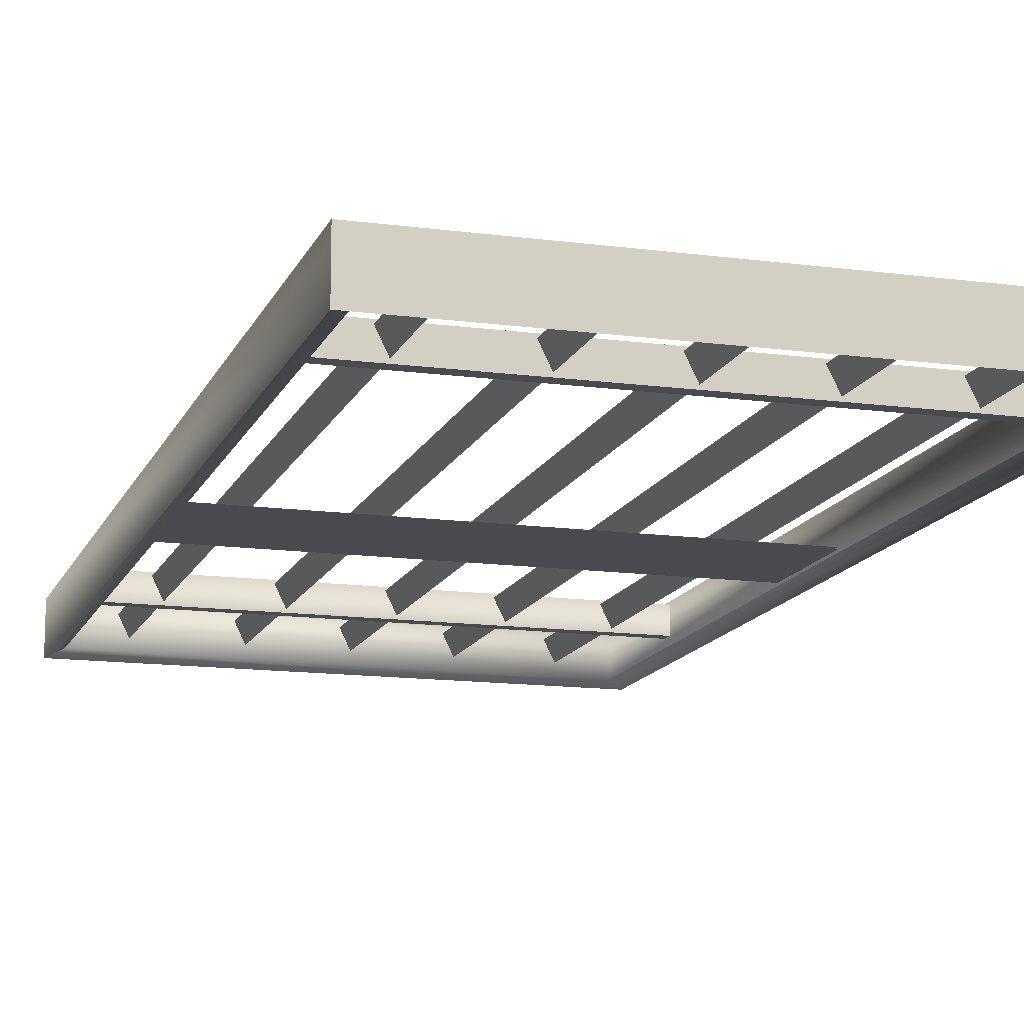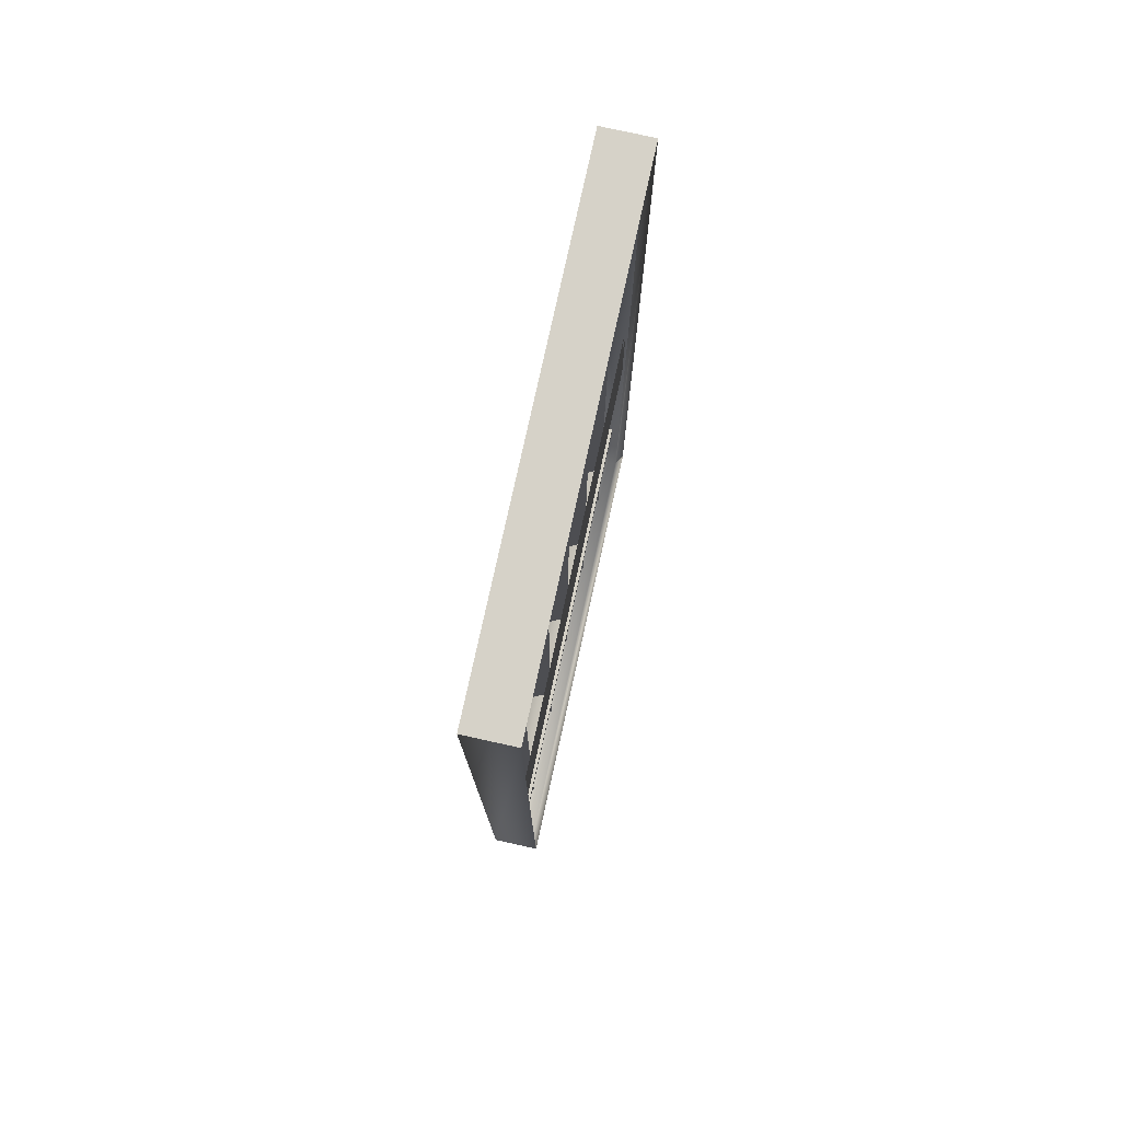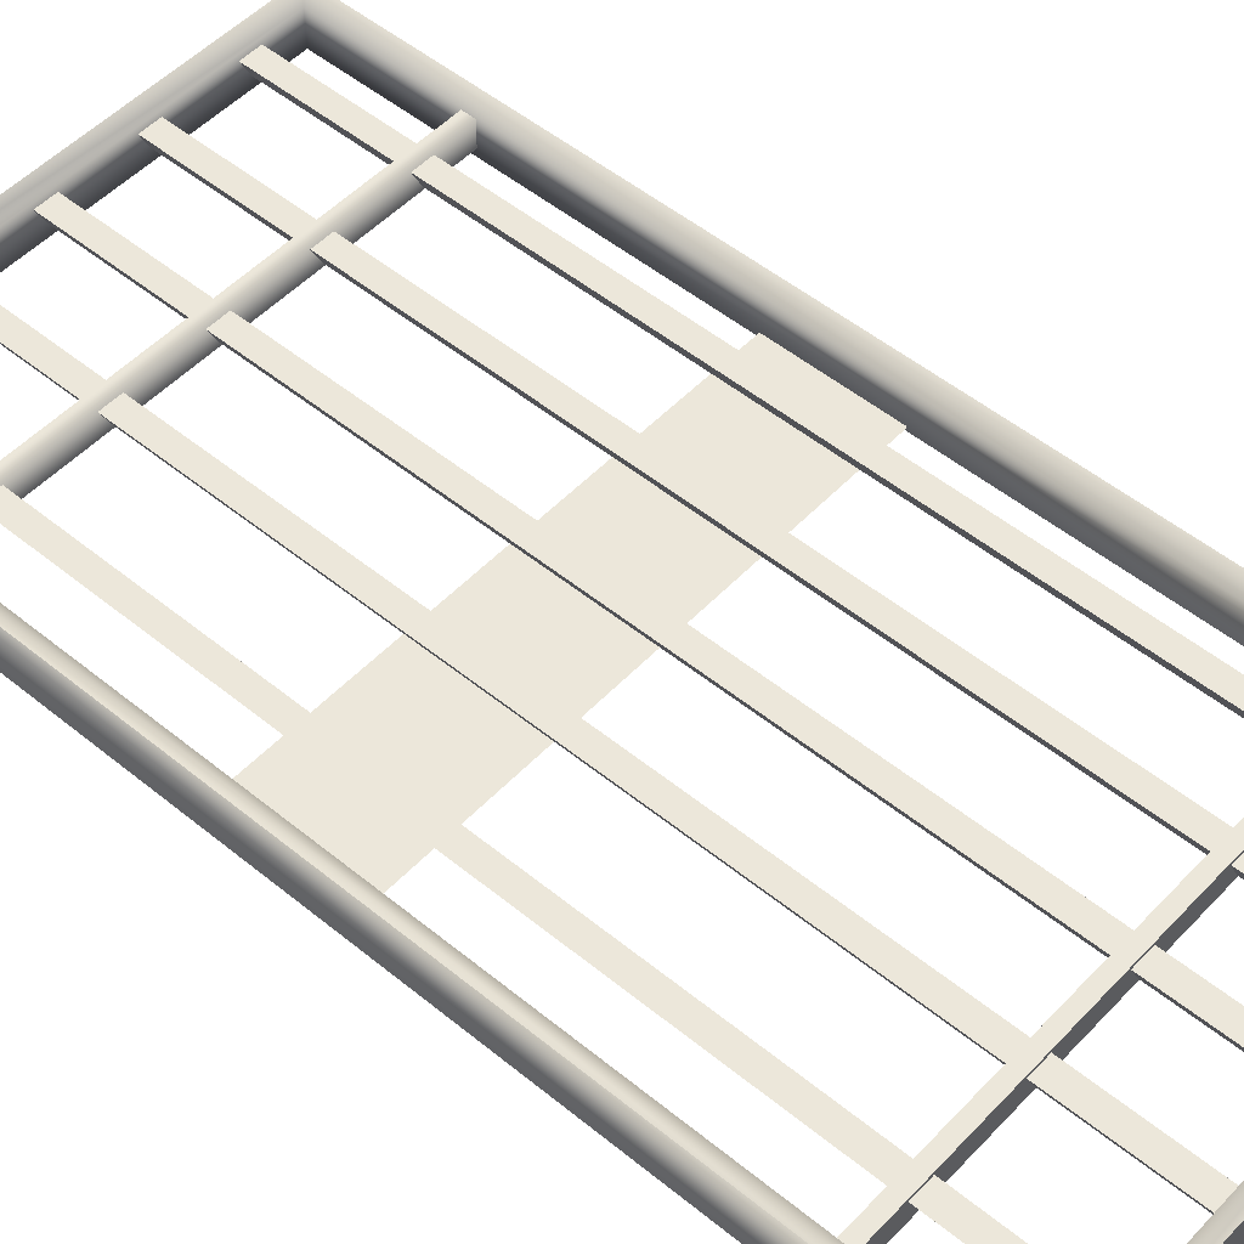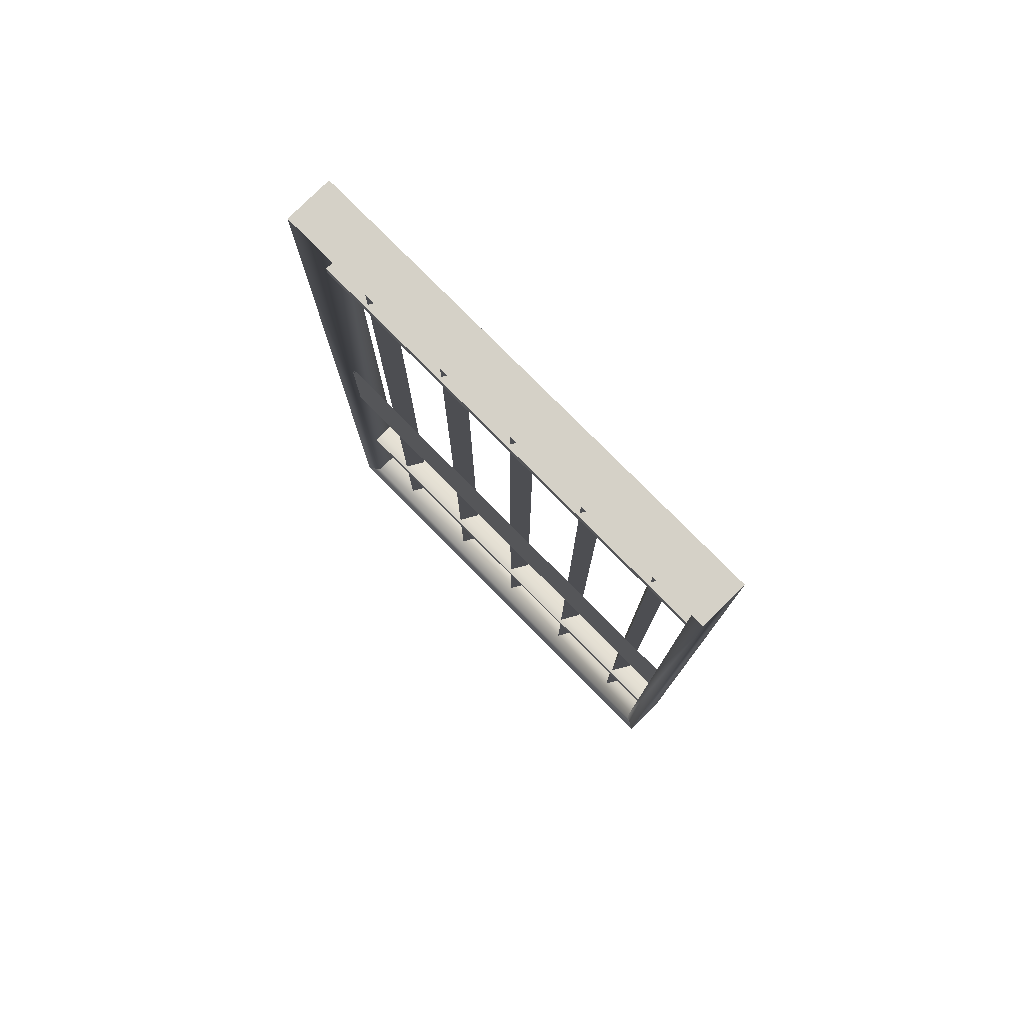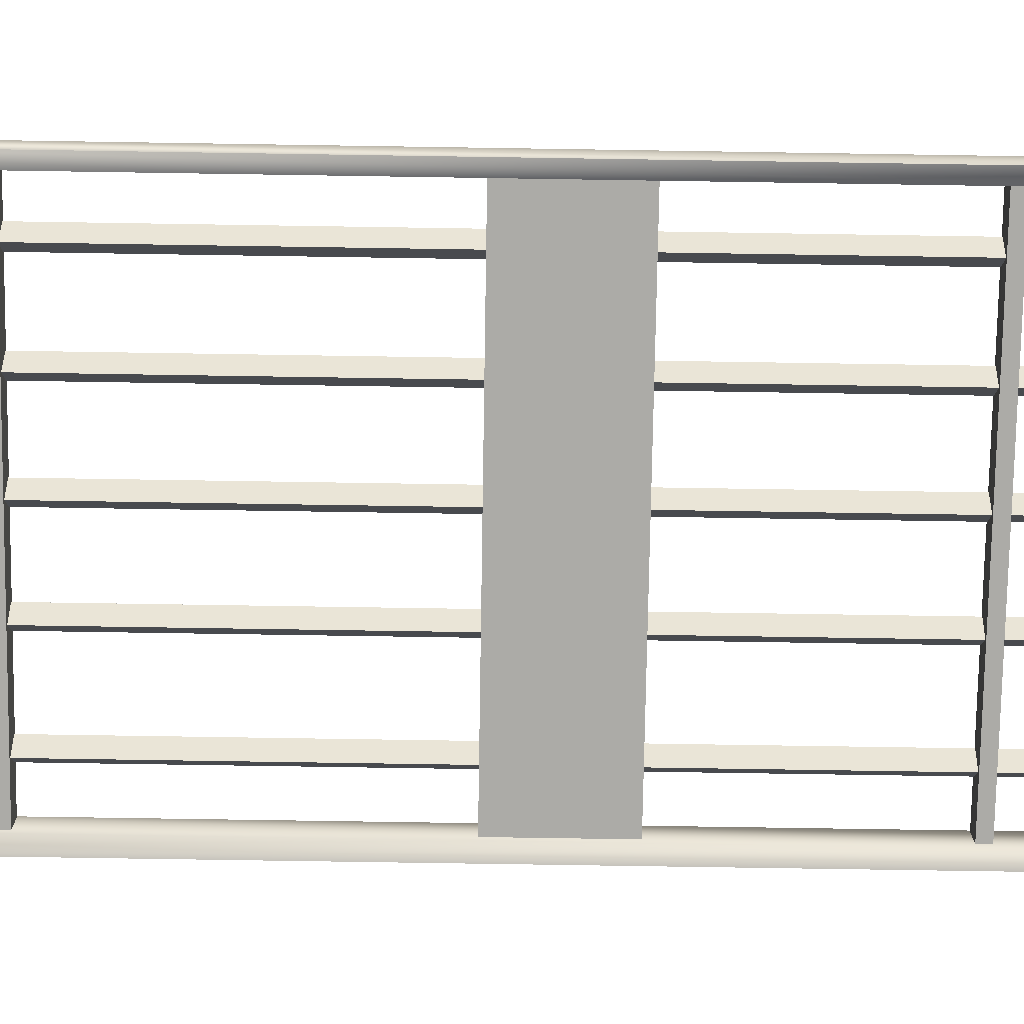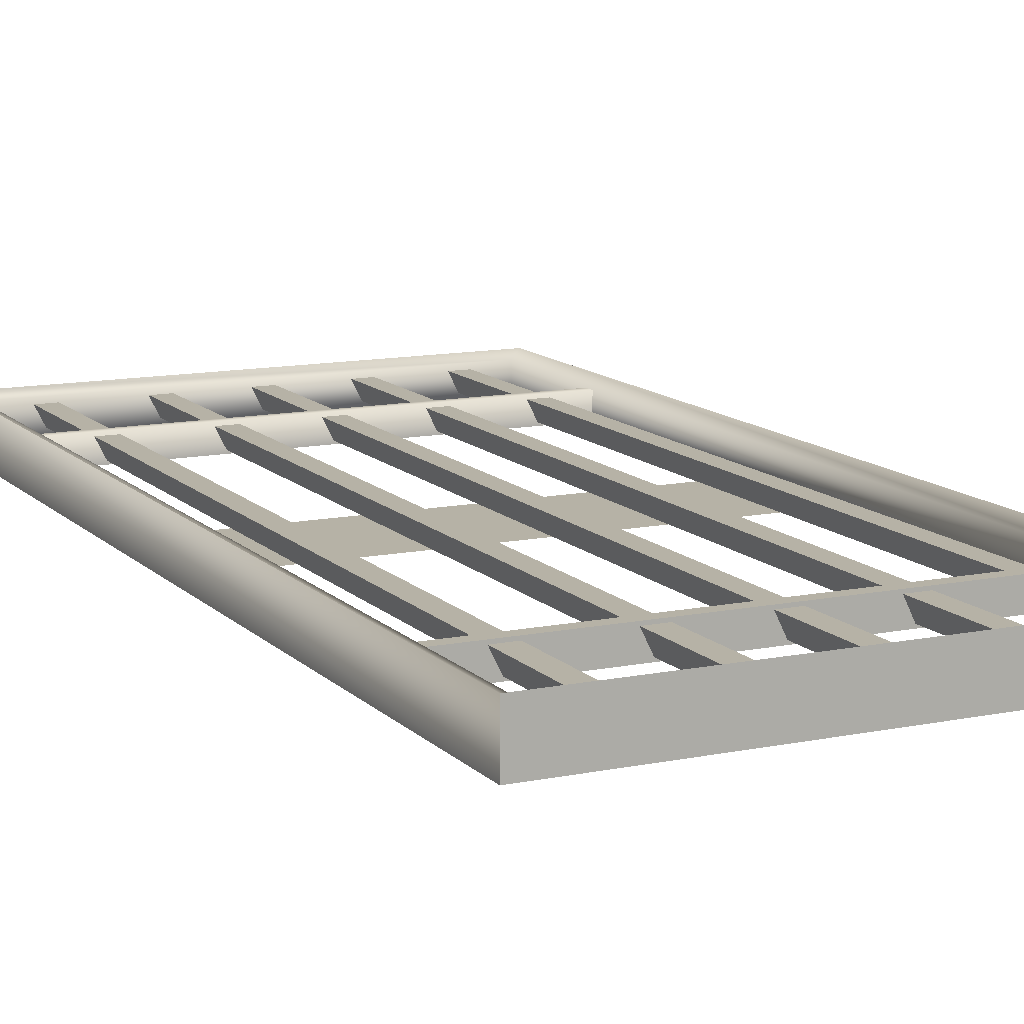
<metadata>
{"format":"obj","ext":"obj","renderer":"f3d","projection":"perspective","resolution":1024,"background":"white","views":[{"elev":-13.6,"azim":163.2,"up":"+Z"},{"elev":78.1,"azim":102.4,"up":"+Y"},{"elev":51.3,"azim":131.6,"up":"+Z"},{"elev":78.9,"azim":-134.8,"up":"+Y"},{"elev":-76.3,"azim":-90.9,"up":"+Z"},{"elev":12.2,"azim":154.1,"up":"+Z"}]}
</metadata>
<code>
v  -34.94 71.02 -1.5
v  -36.02 72.1 -1.98
v  0 72.1 -1.98
v  -1.08 71.02 -1.5
v  -36.02 72.1 1.6
v  -36.02 0 -1.98
v  -36.02 0 1.6
v  0 0 -1.98
v  -1.08 1.06 -1.5
v  0 72.1 1.6
v  0 0 1.6
v  -1.08 71.02 1.12
v  -1.08 1.06 1.12
v  -34.94 1.06 1.12
v  -34.94 71.02 1.12
v  -34.94 1.06 -1.5
v  -1.2 29.16 -1.32
v  -35.12 29.16 -1.32
v  -1.2 37.52 -1.32
v  -35.12 37.52 -1.32
v  -1.2 29.16 -1.2
v  -35.12 29.16 -1.2
v  -1.2 37.52 -1.2
v  -35.12 37.52 -1.2
v  -35.42 61.38 -0.94
v  -35.42 62.3 -0.94
v  -0.56 62.3 -0.94
v  -0.56 61.38 -0.94
v  -35.42 61.38 0.92
v  -35.42 62.3 0.92
v  -0.56 61.38 0.92
v  -0.56 62.3 0.92
v  -35.42 11.16 -0.94
v  -35.42 12.08 -0.94
v  -0.56 12.08 -0.94
v  -0.56 11.16 -0.94
v  -35.42 12.08 0.92
v  -0.56 12.08 0.92
v  -35.42 11.16 0.92
v  -0.56 11.16 0.92
v  -4.86 71.5 -0.72
v  -4.16 0.58 0.7
v  -4.16 71.5 0.7
v  -4.86 0.58 -0.72
v  -5.68 71.5 0.7
v  -5.68 0.58 0.7
v  -11.88 71.5 -0.72
v  -11.18 0.58 0.7
v  -11.18 71.5 0.7
v  -11.88 0.58 -0.72
v  -12.7 71.5 0.7
v  -12.7 0.58 0.7
v  -18.36 71.5 -0.72
v  -17.66 0.58 0.7
v  -17.66 71.5 0.7
v  -18.36 0.58 -0.72
v  -19.18 71.5 0.7
v  -19.18 0.58 0.7
v  -24.84 71.5 -0.72
v  -24.14 0.58 0.7
v  -24.14 71.5 0.7
v  -24.84 0.58 -0.72
v  -25.66 71.5 0.7
v  -25.66 0.58 0.7
v  -31.32 71.5 -0.72
v  -30.62 0.58 0.7
v  -30.62 71.5 0.7
v  -31.32 0.58 -0.72
v  -32.14 71.5 0.7
v  -32.14 0.58 0.7
g Object_0
f 3 4 1 2
f 16 14 13 9
f 6 7 5 2
f 15 12 10 5
f 3 8 9 4
f 16 1 15 14
f 11 8 3 10
f 6 16 9 8
f 16 6 2 1
f 12 4 9 13
f 10 3 2 5
f 7 14 15 5
f 13 11 10 12
f 15 1 4 12
f 11 13 14 7
f 19 17 18 20
f 22 21 23 24
f 27 28 25 26
f 31 32 30 29
f 32 27 26 30
f 35 36 33 34
f 40 38 37 39
f 38 35 34 37
f 43 42 44 41
f 44 46 45 41
f 46 42 43 45
f 49 48 50 47
f 50 52 51 47
f 52 48 49 51
f 55 54 56 53
f 56 58 57 53
f 58 54 55 57
f 61 60 62 59
f 62 64 63 59
f 64 60 61 63
f 67 66 68 65
f 68 70 69 65
f 70 66 67 69
f 29 25 28 31
g

</code>
